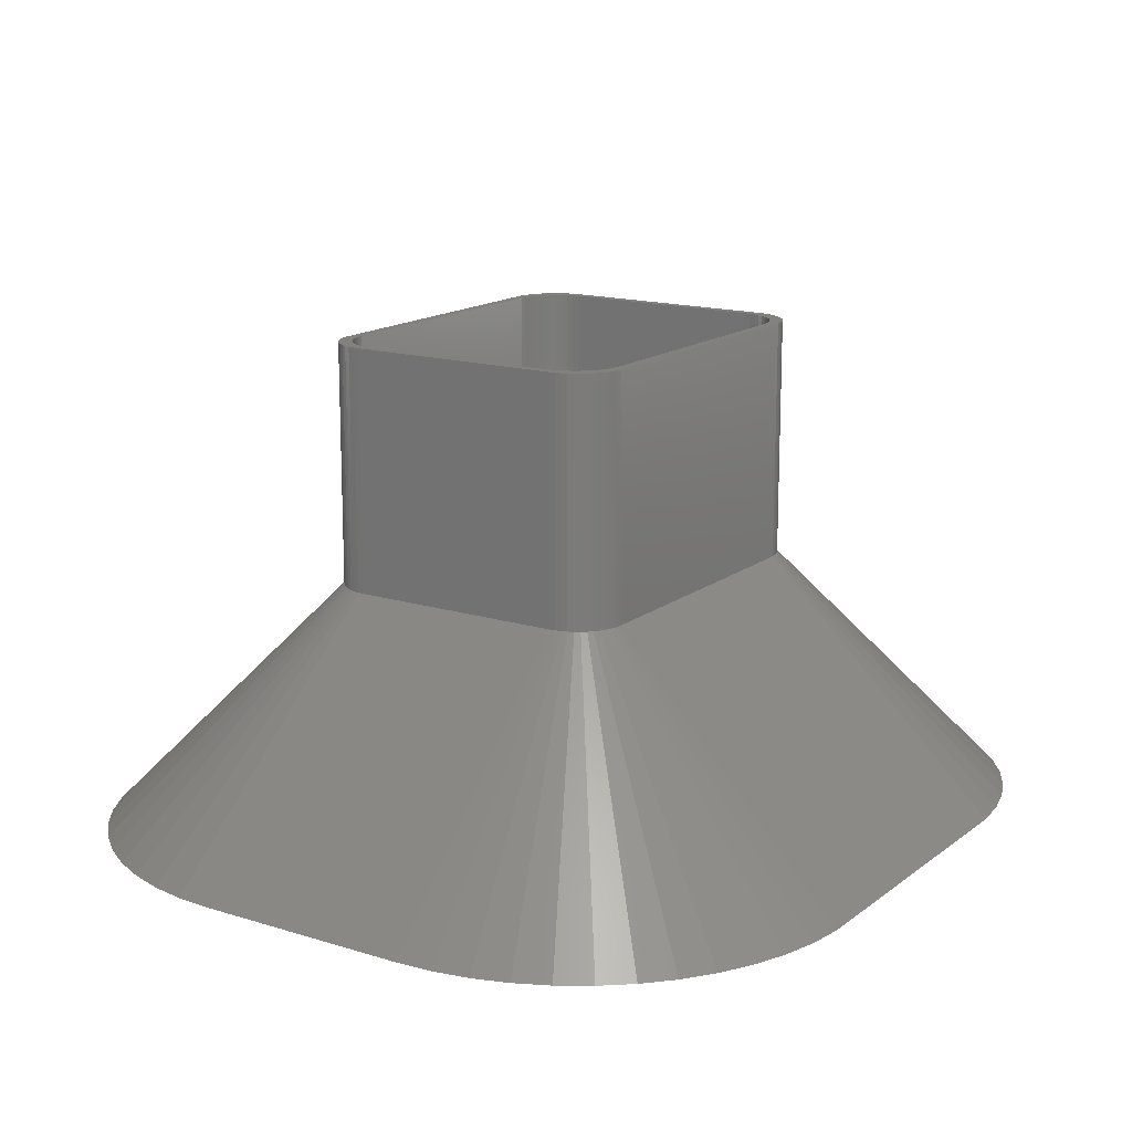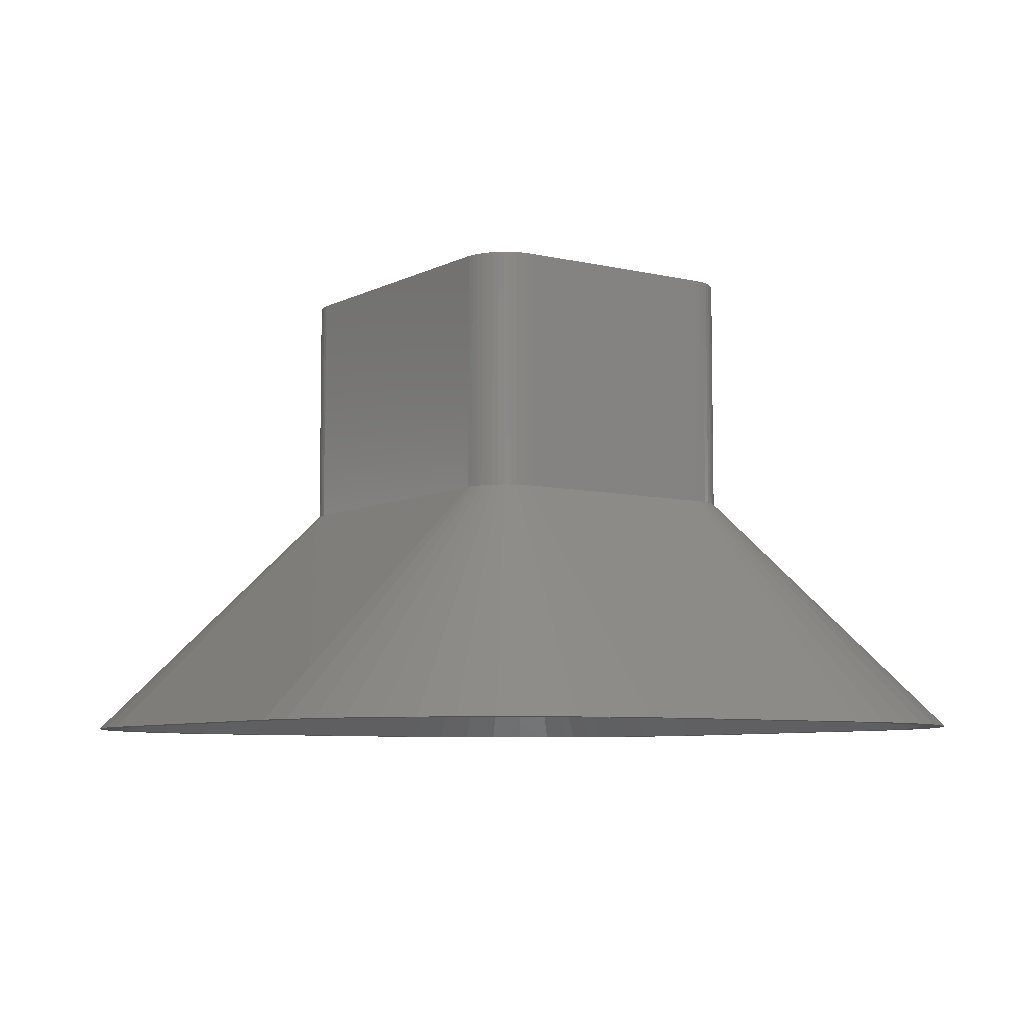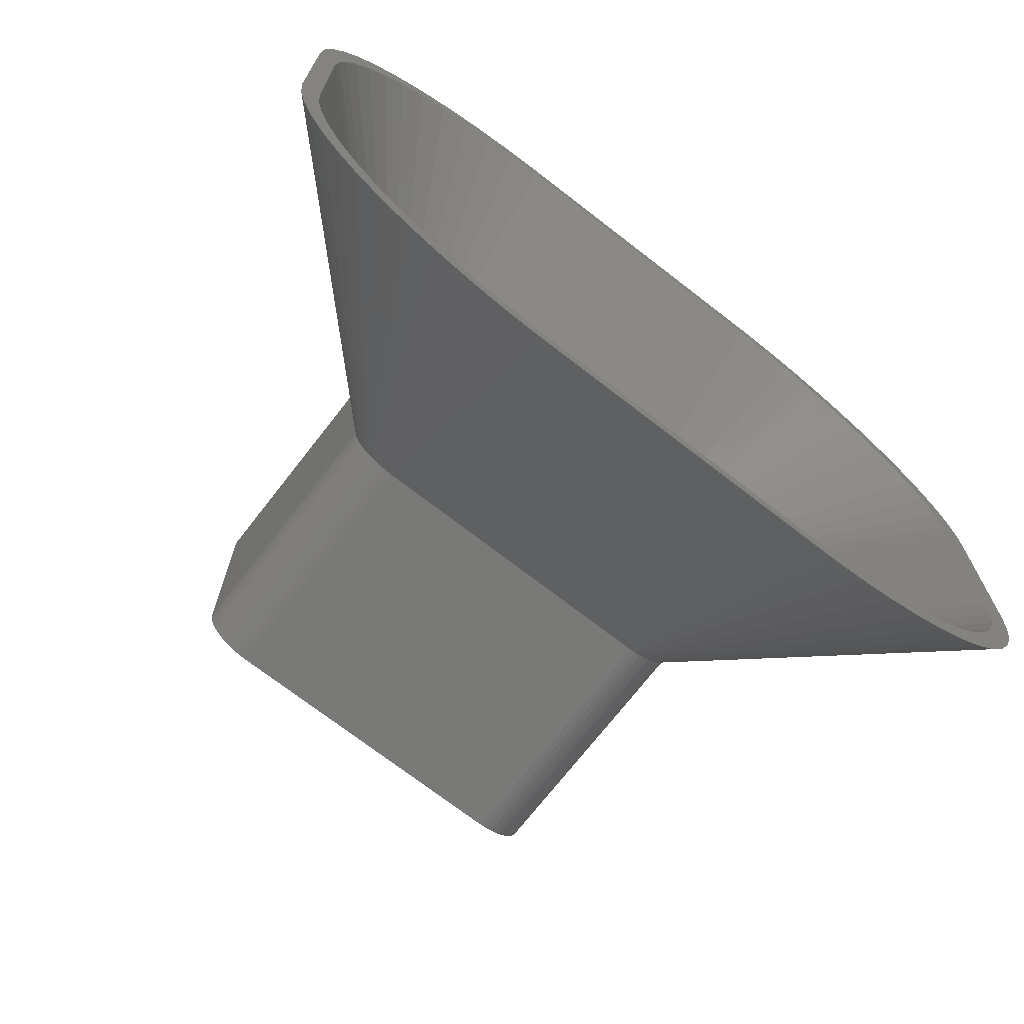
<metadata>
{"format":"stl","ext":"stl","renderer":"f3d","projection":"perspective","resolution":1024,"background":"white","views":[{"elev":15.4,"azim":-56.7,"up":"+Z"},{"elev":-7.0,"azim":-124.7,"up":"+Z"},{"elev":-71.6,"azim":142.2,"up":"+Y"}]}
</metadata>
<code>
# stl→obj: 364 verts, 728 faces
v -31.07 36.58 0
v -34.12 34.37 0
v -18.19 15.1 25
v 16.88 41.19 0
v -15.31 16.24 25
v 15.31 16.24 25
v -16.88 41.19 0
v -20 -11.25 25
v -44.76 -15.01 0
v -19.96 -11.88 25
v -15.94 16.16 25
v -20.62 40.72 0
v -16.55 16.01 25
v 34.12 -34.37 0
v 18.19 -15.1 25
v 31.07 -36.58 0
v -19.65 13.09 25
v -42.89 22.29 0
v -19.84 12.49 25
v -18.64 14.67 25
v -39.27 28.88 0
v -19.05 14.19 25
v -27.77 38.39 0
v -17.13 15.77 25
v 44.06 -18.71 0
v 19.84 -12.49 25
v 42.89 -22.29 0
v -44.06 -18.71 0
v -19.84 -12.49 25
v -41.29 25.7 0
v -24.27 39.78 0
v 15.94 16.16 25
v 31.07 36.58 0
v 18.19 15.1 25
v 34.12 34.37 0
v -19.05 -14.19 25
v -41.29 -25.7 0
v -39.27 -28.88 0
v -18.19 -15.1 25
v -31.07 -36.58 0
v -17.68 -15.47 25
v -15.94 -16.16 25
v -16.88 -41.19 0
v -15.31 -16.24 25
v -45 -11.25 0
v -20 11.25 25
v -45 11.25 0
v 18 10.25 25
v 19 10.25 25
v 18.96 10.88 25
v 19 -10.25 25
v 17.97 10.75 25
v 18.84 11.49 25
v 18 -10.25 25
v 17.87 11.24 25
v 18.65 12.09 25
v 18.96 -10.88 25
v 17.72 11.72 25
v 18.38 12.66 25
v 17.97 -10.75 25
v 17.51 12.18 25
v 18.05 13.19 25
v 18.84 -11.49 25
v 17.87 -11.24 25
v 17.24 12.6 25
v 17.64 13.67 25
v 16.92 12.99 25
v 17.19 14.1 25
v 16.55 13.33 25
v 16.68 14.47 25
v 16.14 13.63 25
v 16.13 14.77 25
v 15.7 13.87 25
v 15.55 15.01 25
v 15.24 14.05 25
v 14.94 15.16 25
v 14.75 14.18 25
v 14.31 15.24 25
v 14.25 14.24 25
v -14.25 14.24 25
v -14.31 15.24 25
v -14.75 14.18 25
v -14.94 15.16 25
v -15.24 14.05 25
v -15.55 15.01 25
v -15.7 13.87 25
v -16.13 14.77 25
v -16.14 13.63 25
v -16.68 14.47 25
v -16.55 13.33 25
v -17.19 14.1 25
v -16.92 12.99 25
v -17.64 13.67 25
v -17.24 12.6 25
v -18.05 13.19 25
v -17.51 12.18 25
v -18.38 12.66 25
v -17.72 11.72 25
v -18.84 11.49 25
v -17.87 11.24 25
v -18.65 12.09 25
v 18.65 -12.09 25
v 17.72 -11.72 25
v 18.38 -12.66 25
v 17.51 -12.18 25
v 18.05 -13.19 25
v 17.24 -12.6 25
v 17.64 -13.67 25
v 16.92 -12.99 25
v 17.19 -14.1 25
v 16.55 -13.33 25
v 16.68 -14.47 25
v 16.14 -13.63 25
v 16.13 -14.77 25
v 15.7 -13.87 25
v 15.55 -15.01 25
v 15.24 -14.05 25
v 14.94 -15.16 25
v 14.75 -14.18 25
v 14.31 -15.24 25
v 14.25 -14.24 25
v -14.25 -14.24 25
v -14.31 -15.24 25
v -14.75 -14.18 25
v -14.94 -15.16 25
v -15.24 -14.05 25
v -15.55 -15.01 25
v -15.7 -13.87 25
v -16.13 -14.77 25
v -16.14 -13.63 25
v -16.68 -14.47 25
v -16.55 -13.33 25
v -17.19 -14.1 25
v -16.92 -12.99 25
v -17.64 -13.67 25
v -17.24 -12.6 25
v -18.05 -13.19 25
v -17.51 -12.18 25
v -18.38 -12.66 25
v -17.72 -11.72 25
v -18.65 -12.09 25
v -17.87 -11.24 25
v -18.84 -11.49 25
v -17.97 -10.75 25
v -18.96 -10.88 25
v -18 -10.25 25
v -18 10.25 25
v -19 10.25 25
v -17.97 10.75 25
v -19 -10.25 25
v -18.96 10.88 25
v -44.06 18.71 0
v -19.38 13.66 25
v -36.87 31.79 0
v 24.27 39.78 0
v 16.55 16.01 25
v 27.77 38.39 0
v 44.06 18.71 0
v 19.96 11.88 25
v 44.76 15.01 0
v 19.84 12.49 25
v 39.27 28.88 0
v 19.05 14.19 25
v 41.29 25.7 0
v 36.87 31.79 0
v 18.64 14.67 25
v -42.89 -22.29 0
v -17.13 -15.77 25
v -27.77 -38.39 0
v -16.55 -16.01 25
v -19.65 -13.09 25
v -18.64 -14.67 25
v -34.12 -34.37 0
v 27.77 -38.39 0
v 16.55 -16.01 25
v 24.27 -39.78 0
v 15.31 -16.24 25
v 16.88 -41.19 0
v 15.94 -16.16 25
v -44.76 15.01 0
v -19.96 11.88 25
v -17.68 15.47 25
v 20.62 40.72 0
v 17.13 15.77 25
v 17.68 15.47 25
v 45 -11.25 0
v 20 -11.25 25
v 44.76 -15.01 0
v 45 11.25 0
v 20 11.25 25
v 19.65 -13.09 25
v 41.29 -25.7 0
v 19.05 -14.19 25
v 39.27 -28.88 0
v 19.38 -13.66 25
v 42.89 22.29 0
v 19.65 13.09 25
v 42.77 -13.88 0
v 43 -10.25 0
v 42.09 -17.46 0
v 43 10.25 0
v 42.77 13.88 0
v 40.96 -20.93 0
v 39.41 -24.22 0
v 37.46 -27.3 0
v 35.14 -30.1 0
v 36.87 -31.79 0
v 32.49 -32.59 0
v 29.54 -34.74 0
v 26.35 -36.49 0
v 22.96 -37.83 0
v 20.62 -40.72 0
v 19.43 -38.74 0
v 15.82 -39.19 0
v -15.82 -39.19 0
v -19.43 -38.74 0
v -20.62 -40.72 0
v -22.96 -37.83 0
v -24.27 -39.78 0
v -26.35 -36.49 0
v -29.54 -34.74 0
v -32.49 -32.59 0
v -35.14 -30.1 0
v -36.87 -31.79 0
v -37.46 -27.3 0
v -39.41 -24.22 0
v -40.96 -20.93 0
v -42.09 -17.46 0
v -42.77 -13.88 0
v 42.09 17.46 0
v 40.96 20.93 0
v 39.41 24.22 0
v 37.46 27.3 0
v 35.14 30.1 0
v 32.49 32.59 0
v 29.54 34.74 0
v 26.35 36.49 0
v 22.96 37.83 0
v 19.43 38.74 0
v 15.82 39.19 0
v -15.82 39.19 0
v -19.43 38.74 0
v -22.96 37.83 0
v -26.35 36.49 0
v -29.54 34.74 0
v -32.49 32.59 0
v -35.14 30.1 0
v -37.46 27.3 0
v -39.41 24.22 0
v -40.96 20.93 0
v -42.09 17.46 0
v -42.77 13.88 0
v -43 10.25 0
v -43 -10.25 0
v -19.38 -13.66 25
v 17.13 -15.77 25
v 17.68 -15.47 25
v 19.96 -11.88 25
v 18.64 -14.67 25
v 19.38 13.66 25
v -20 11.25 50
v -20 -11.25 50
v 19.05 14.19 50
v 18.64 14.67 50
v 18.84 11.49 50
v 20 11.25 50
v 19.96 11.88 50
v 19 10.25 50
v 20 -11.25 50
v 18.65 12.09 50
v 19.84 12.49 50
v 19 -10.25 50
v 19.65 13.09 50
v 18.96 -10.88 50
v 18.38 12.66 50
v 19.38 13.66 50
v 18.84 -11.49 50
v 18.05 13.19 50
v 19.96 -11.88 50
v 18.65 -12.09 50
v 18.96 10.88 50
v 17.64 13.67 50
v 18.19 15.1 50
v 17.19 14.1 50
v 17.68 15.47 50
v 16.68 14.47 50
v 17.13 15.77 50
v 16.13 14.77 50
v 16.55 16.01 50
v 15.94 16.16 50
v 15.55 15.01 50
v 15.31 16.24 50
v 14.94 15.16 50
v 14.31 15.24 50
v -14.31 15.24 50
v -15.31 16.24 50
v -14.94 15.16 50
v -15.55 15.01 50
v -15.94 16.16 50
v -16.13 14.77 50
v -16.55 16.01 50
v -17.13 15.77 50
v -16.68 14.47 50
v -17.68 15.47 50
v -17.19 14.1 50
v -18.19 15.1 50
v -17.64 13.67 50
v -18.64 14.67 50
v -19.05 14.19 50
v -18.05 13.19 50
v -19.38 13.66 50
v -18.38 12.66 50
v -19.65 13.09 50
v -19.96 11.88 50
v -18.65 12.09 50
v -19.84 12.49 50
v 19.84 -12.49 50
v 19.65 -13.09 50
v 18.38 -12.66 50
v 19.38 -13.66 50
v 18.05 -13.19 50
v 19.05 -14.19 50
v 17.64 -13.67 50
v 18.64 -14.67 50
v 18.19 -15.1 50
v 17.19 -14.1 50
v 17.68 -15.47 50
v 16.68 -14.47 50
v 17.13 -15.77 50
v 16.13 -14.77 50
v 16.55 -16.01 50
v 15.94 -16.16 50
v 15.55 -15.01 50
v 15.31 -16.24 50
v 14.94 -15.16 50
v 14.31 -15.24 50
v -14.31 -15.24 50
v -15.31 -16.24 50
v -14.94 -15.16 50
v -15.55 -15.01 50
v -15.94 -16.16 50
v -16.13 -14.77 50
v -16.55 -16.01 50
v -17.13 -15.77 50
v -16.68 -14.47 50
v -17.68 -15.47 50
v -17.19 -14.1 50
v -18.19 -15.1 50
v -17.64 -13.67 50
v -19.05 -14.19 50
v -18.05 -13.19 50
v -19.38 -13.66 50
v -18.38 -12.66 50
v -18.64 -14.67 50
v -19.65 -13.09 50
v -18.65 -12.09 50
v -19.96 -11.88 50
v -18.84 -11.49 50
v -18.96 -10.88 50
v -19 -10.25 50
v -19 10.25 50
v -18.84 11.49 50
v -18.96 10.88 50
v -19.84 -12.49 50
f 1 2 3
f 4 5 6
f 5 4 7
f 8 9 10
f 11 12 13
f 14 15 16
f 17 18 19
f 3 2 20
f 20 21 22
f 13 23 24
f 25 26 27
f 10 28 29
f 30 18 17
f 23 1 24
f 31 23 13
f 12 31 13
f 5 7 11
f 7 12 11
f 4 6 32
f 33 34 35
f 36 37 38
f 39 40 41
f 42 43 44
f 45 46 47
f 46 45 8
f 8 45 9
f 48 49 50
f 49 48 51
f 52 50 53
f 54 51 48
f 55 53 56
f 51 54 57
f 58 56 59
f 60 57 54
f 61 59 62
f 57 60 63
f 64 63 60
f 50 52 48
f 53 55 52
f 56 58 55
f 65 62 66
f 59 61 58
f 62 65 61
f 67 66 68
f 66 67 65
f 69 68 70
f 68 69 67
f 70 71 69
f 72 71 70
f 72 73 71
f 74 73 72
f 74 75 73
f 76 75 74
f 76 77 75
f 78 77 76
f 78 79 77
f 78 80 79
f 81 80 78
f 81 82 80
f 83 82 81
f 83 84 82
f 85 84 83
f 85 86 84
f 87 86 85
f 87 88 86
f 89 88 87
f 88 89 90
f 91 90 89
f 90 91 92
f 93 92 91
f 92 93 94
f 95 94 93
f 94 95 96
f 97 96 95
f 96 97 98
f 99 100 101
f 98 101 100
f 101 98 97
f 63 64 102
f 103 102 64
f 102 103 104
f 105 104 103
f 104 105 106
f 107 106 105
f 106 107 108
f 109 108 107
f 108 109 110
f 111 110 109
f 110 111 112
f 113 112 111
f 113 114 112
f 115 114 113
f 115 116 114
f 117 116 115
f 117 118 116
f 119 118 117
f 119 120 118
f 121 120 119
f 122 120 121
f 122 123 120
f 124 123 122
f 124 125 123
f 126 125 124
f 126 127 125
f 128 127 126
f 128 129 127
f 130 129 128
f 131 130 132
f 130 131 129
f 133 132 134
f 132 133 131
f 135 134 136
f 137 136 138
f 134 135 133
f 139 138 140
f 141 140 142
f 143 142 144
f 136 137 135
f 145 144 146
f 147 148 146
f 100 99 149
f 150 146 148
f 151 149 99
f 145 146 150
f 149 151 147
f 138 139 137
f 147 151 148
f 140 141 139
f 142 143 141
f 144 145 143
f 18 152 19
f 22 30 153
f 153 30 17
f 2 154 20
f 155 156 157
f 158 159 160
f 158 161 159
f 162 163 164
f 165 166 162
f 35 166 165
f 29 28 167
f 168 40 169
f 168 169 170
f 171 167 37
f 172 173 39
f 174 175 176
f 43 177 44
f 177 43 178
f 179 177 178
f 180 47 46
f 152 180 181
f 21 30 22
f 182 1 3
f 24 1 182
f 154 21 20
f 183 156 155
f 33 184 185
f 186 187 188
f 187 189 190
f 189 187 186
f 160 190 189
f 26 191 27
f 192 193 194
f 191 195 192
f 196 161 158
f 164 197 196
f 35 34 166
f 162 166 163
f 198 186 188
f 186 199 189
f 200 188 25
f 201 189 199
f 202 189 201
f 203 25 27
f 186 198 199
f 188 200 198
f 204 27 192
f 25 203 200
f 27 204 203
f 205 192 194
f 192 205 204
f 206 194 207
f 194 206 205
f 14 206 207
f 14 208 206
f 16 208 14
f 16 209 208
f 174 209 16
f 174 210 209
f 176 210 174
f 176 211 210
f 212 211 176
f 212 213 211
f 178 213 212
f 178 214 213
f 178 215 214
f 43 215 178
f 43 216 215
f 217 216 43
f 217 218 216
f 219 218 217
f 219 220 218
f 169 220 219
f 169 221 220
f 40 221 169
f 40 222 221
f 173 222 40
f 173 223 222
f 224 223 173
f 38 223 224
f 223 38 225
f 37 225 38
f 225 37 226
f 167 226 37
f 226 167 227
f 28 227 167
f 227 28 228
f 9 228 28
f 45 229 9
f 228 9 229
f 189 202 160
f 230 160 202
f 160 230 158
f 231 158 230
f 158 231 196
f 232 196 231
f 196 232 164
f 233 164 232
f 164 233 162
f 234 162 233
f 162 234 165
f 234 35 165
f 235 35 234
f 235 33 35
f 236 33 235
f 236 157 33
f 237 157 236
f 237 155 157
f 238 155 237
f 238 183 155
f 239 183 238
f 239 4 183
f 240 4 239
f 241 4 240
f 241 7 4
f 242 7 241
f 242 12 7
f 243 12 242
f 243 31 12
f 244 31 243
f 244 23 31
f 245 23 244
f 245 1 23
f 246 1 245
f 246 2 1
f 247 2 246
f 247 154 2
f 21 247 248
f 247 21 154
f 30 248 249
f 18 249 250
f 248 30 21
f 152 250 251
f 180 251 252
f 249 18 30
f 47 252 253
f 254 45 253
f 47 253 45
f 229 45 254
f 252 47 180
f 250 152 18
f 251 180 152
f 10 9 28
f 29 167 171
f 171 37 255
f 255 37 36
f 172 38 224
f 16 256 174
f 15 257 16
f 170 169 219
f 212 179 178
f 181 180 46
f 183 32 156
f 4 32 183
f 157 156 184
f 157 184 33
f 33 185 34
f 160 159 190
f 27 191 192
f 258 26 25
f 207 259 14
f 196 197 161
f 164 260 197
f 164 163 260
f 172 224 173
f 39 173 40
f 256 175 174
f 170 219 217
f 41 40 168
f 19 152 181
f 188 258 25
f 187 258 188
f 194 259 207
f 193 259 194
f 195 193 192
f 36 38 172
f 175 179 212
f 176 175 212
f 257 256 16
f 170 217 42
f 42 217 43
f 259 15 14
f 230 202 55
f 231 230 58
f 146 144 229
f 243 84 244
f 202 48 52
f 82 84 242
f 232 61 65
f 199 48 201
f 48 199 54
f 239 238 75
f 232 231 58
f 232 58 61
f 203 204 103
f 111 208 113
f 98 100 251
f 146 229 254
f 126 216 218
f 214 122 121
f 122 214 215
f 88 90 246
f 84 86 244
f 238 237 75
f 241 79 80
f 79 241 240
f 202 201 48
f 230 55 58
f 210 211 117
f 208 209 113
f 206 208 109
f 54 198 60
f 199 198 54
f 92 94 247
f 142 228 229
f 119 214 121
f 124 122 215
f 86 88 244
f 242 84 243
f 237 71 73
f 237 73 75
f 237 236 71
f 234 233 65
f 239 75 77
f 240 239 77
f 202 52 55
f 209 210 113
f 205 206 107
f 105 204 107
f 200 203 103
f 94 96 249
f 250 98 251
f 146 253 147
f 253 146 254
f 149 147 252
f 130 220 221
f 126 218 220
f 211 213 117
f 213 214 119
f 236 235 71
f 240 77 79
f 115 210 117
f 113 210 115
f 204 205 107
f 103 204 105
f 64 200 103
f 198 200 64
f 248 94 249
f 247 94 248
f 96 98 249
f 249 98 250
f 251 100 252
f 100 149 252
f 90 92 246
f 246 92 247
f 244 88 245
f 245 88 246
f 252 147 253
f 142 140 228
f 140 226 227
f 140 227 228
f 138 136 226
f 128 126 220
f 134 222 223
f 117 213 119
f 80 82 241
f 241 82 242
f 233 232 65
f 235 234 67
f 234 65 67
f 235 67 69
f 235 69 71
f 109 208 111
f 107 206 109
f 60 198 64
f 144 142 229
f 126 124 216
f 124 215 216
f 130 128 220
f 134 132 222
f 132 130 222
f 130 221 222
f 136 225 226
f 136 223 225
f 136 134 223
f 140 138 226
f 8 261 46
f 261 8 262
f 263 166 264
f 166 263 163
f 265 266 267
f 266 268 269
f 270 267 271
f 272 269 268
f 270 271 273
f 274 269 272
f 275 273 276
f 277 269 274
f 278 276 263
f 269 277 279
f 280 279 277
f 266 281 268
f 266 265 281
f 267 270 265
f 282 263 264
f 273 275 270
f 282 264 283
f 276 278 275
f 284 283 285
f 263 282 278
f 283 284 282
f 286 285 287
f 285 286 284
f 288 287 289
f 287 288 286
f 290 288 289
f 290 291 288
f 292 291 290
f 292 293 291
f 292 294 293
f 292 295 294
f 296 295 292
f 296 297 295
f 296 298 297
f 299 298 296
f 299 300 298
f 301 300 299
f 302 300 301
f 300 302 303
f 304 303 302
f 303 304 305
f 306 305 304
f 305 306 307
f 308 307 306
f 309 307 308
f 307 309 310
f 311 310 309
f 310 311 312
f 313 312 311
f 314 315 316
f 316 315 313
f 312 313 315
f 279 280 317
f 317 280 318
f 319 318 280
f 318 319 320
f 321 320 319
f 320 321 322
f 323 322 321
f 322 323 324
f 324 323 325
f 326 325 323
f 325 326 327
f 328 327 326
f 327 328 329
f 330 329 328
f 329 330 331
f 330 332 331
f 333 332 330
f 333 334 332
f 335 334 333
f 336 334 335
f 337 334 336
f 337 338 334
f 339 338 337
f 340 338 339
f 340 341 338
f 342 341 340
f 342 343 341
f 344 342 345
f 342 344 343
f 346 345 347
f 348 347 349
f 345 346 344
f 350 349 351
f 347 348 346
f 352 351 353
f 349 354 348
f 355 353 356
f 357 356 358
f 262 358 359
f 349 350 354
f 262 359 360
f 361 261 360
f 315 314 362
f 262 360 261
f 261 362 314
f 358 262 357
f 362 261 363
f 351 352 350
f 363 261 361
f 353 355 352
f 356 364 355
f 356 357 364
f 17 311 153
f 311 17 313
f 32 292 290
f 292 32 6
f 320 191 318
f 191 320 195
f 269 190 266
f 190 269 187
f 182 306 304
f 306 182 3
f 22 308 20
f 308 22 309
f 6 296 292
f 296 6 5
f 13 302 301
f 302 13 24
f 44 334 338
f 334 44 177
f 46 314 181
f 314 46 261
f 181 316 19
f 316 181 314
f 19 313 17
f 313 19 316
f 24 304 302
f 304 24 182
f 153 309 22
f 309 153 311
f 185 287 285
f 287 185 184
f 5 299 296
f 299 5 11
f 172 350 36
f 350 172 354
f 168 343 344
f 343 168 170
f 318 26 317
f 26 318 191
f 324 193 322
f 193 324 259
f 3 308 306
f 308 3 20
f 271 197 273
f 197 271 161
f 184 289 287
f 289 184 156
f 156 290 289
f 290 156 32
f 166 283 264
f 283 166 34
f 11 301 299
f 301 11 13
f 172 348 354
f 348 172 39
f 171 364 29
f 364 171 355
f 10 262 8
f 262 10 357
f 170 341 343
f 341 170 42
f 42 338 341
f 338 42 44
f 317 258 279
f 258 317 26
f 322 195 320
f 195 322 193
f 273 260 276
f 260 273 197
f 276 163 263
f 163 276 260
f 267 161 271
f 161 267 159
f 266 159 267
f 159 266 190
f 34 285 283
f 285 34 185
f 39 346 348
f 346 39 41
f 41 344 346
f 344 41 168
f 255 355 171
f 355 255 352
f 29 357 10
f 357 29 364
f 177 332 334
f 332 177 179
f 279 187 269
f 187 279 258
f 36 352 255
f 352 36 350
f 15 324 325
f 324 15 259
f 256 327 329
f 327 256 257
f 175 329 331
f 329 175 256
f 179 331 332
f 331 179 175
f 257 325 327
f 325 257 15
f 360 148 361
f 148 360 150
f 359 150 360
f 150 359 145
f 361 151 363
f 151 361 148
f 87 298 300
f 298 87 85
f 78 293 294
f 293 78 76
f 120 337 336
f 337 120 123
f 51 268 49
f 268 51 272
f 315 97 312
f 97 315 101
f 310 93 307
f 93 310 95
f 362 101 315
f 101 362 99
f 49 281 50
f 281 49 268
f 85 297 298
f 297 85 83
f 123 339 337
f 339 123 125
f 108 321 106
f 321 108 323
f 363 99 362
f 99 363 151
f 93 305 307
f 305 93 91
f 312 95 310
f 95 312 97
f 62 282 66
f 282 62 278
f 83 295 297
f 295 83 81
f 81 294 295
f 294 81 78
f 125 340 339
f 340 125 127
f 102 277 63
f 277 102 280
f 89 300 303
f 300 89 87
f 91 303 305
f 303 91 89
f 53 270 56
f 270 53 265
f 72 286 288
f 286 72 70
f 74 288 291
f 288 74 72
f 68 282 284
f 282 68 66
f 76 291 293
f 291 76 74
f 356 143 358
f 143 356 141
f 349 137 351
f 137 349 135
f 353 141 356
f 141 353 139
f 127 342 340
f 342 127 129
f 110 328 326
f 328 110 112
f 63 274 57
f 274 63 277
f 106 319 104
f 319 106 321
f 50 265 53
f 265 50 281
f 56 275 59
f 275 56 270
f 59 278 62
f 278 59 275
f 70 284 286
f 284 70 68
f 358 145 359
f 145 358 143
f 351 139 353
f 139 351 137
f 131 347 345
f 347 131 133
f 133 349 347
f 349 133 135
f 114 333 330
f 333 114 116
f 112 330 328
f 330 112 114
f 108 326 323
f 326 108 110
f 118 336 335
f 336 118 120
f 57 272 51
f 272 57 274
f 104 280 102
f 280 104 319
f 129 345 342
f 345 129 131
f 116 335 333
f 335 116 118

</code>
